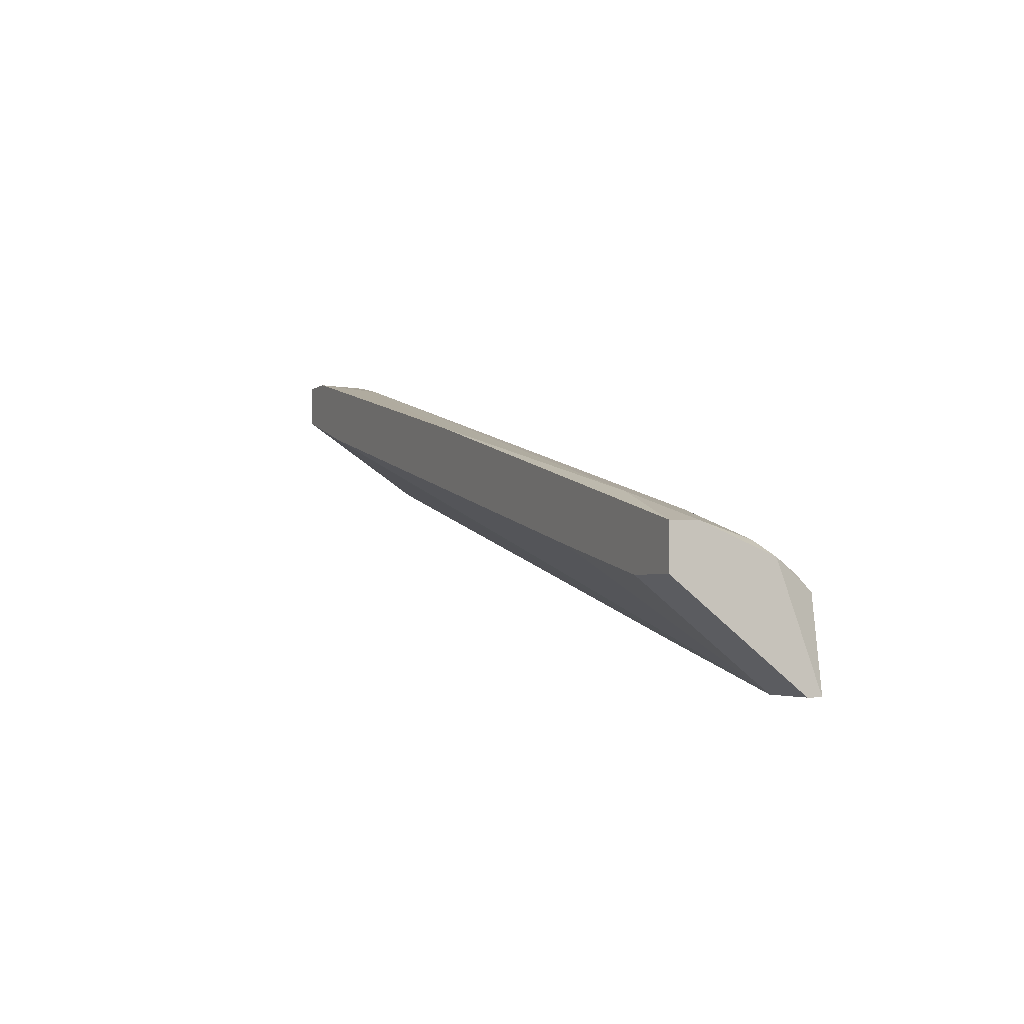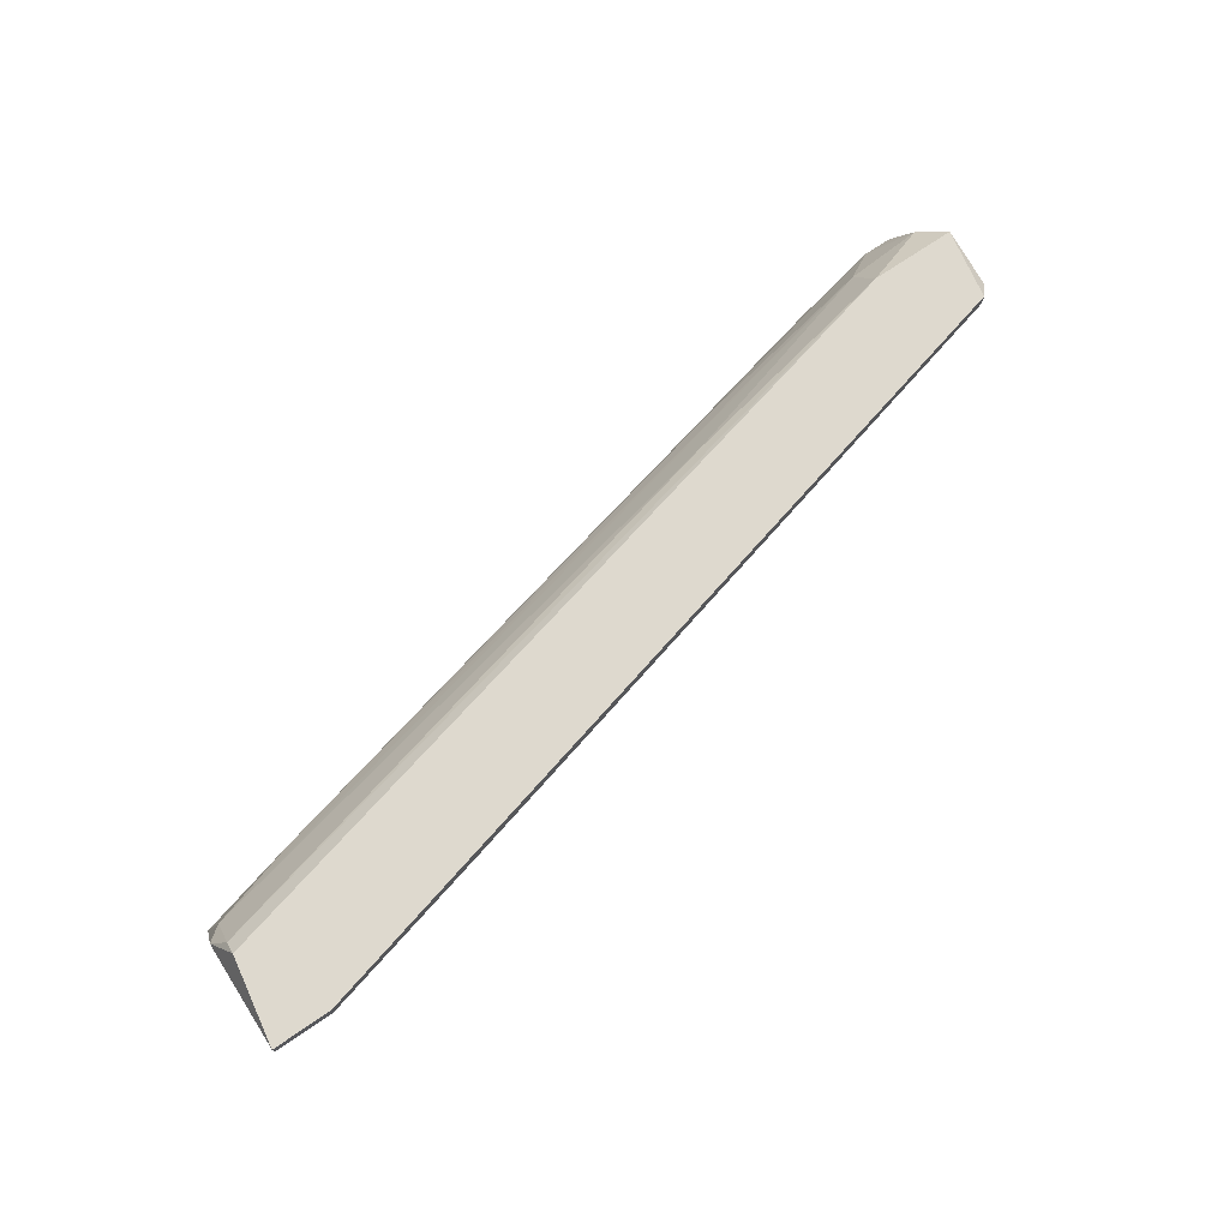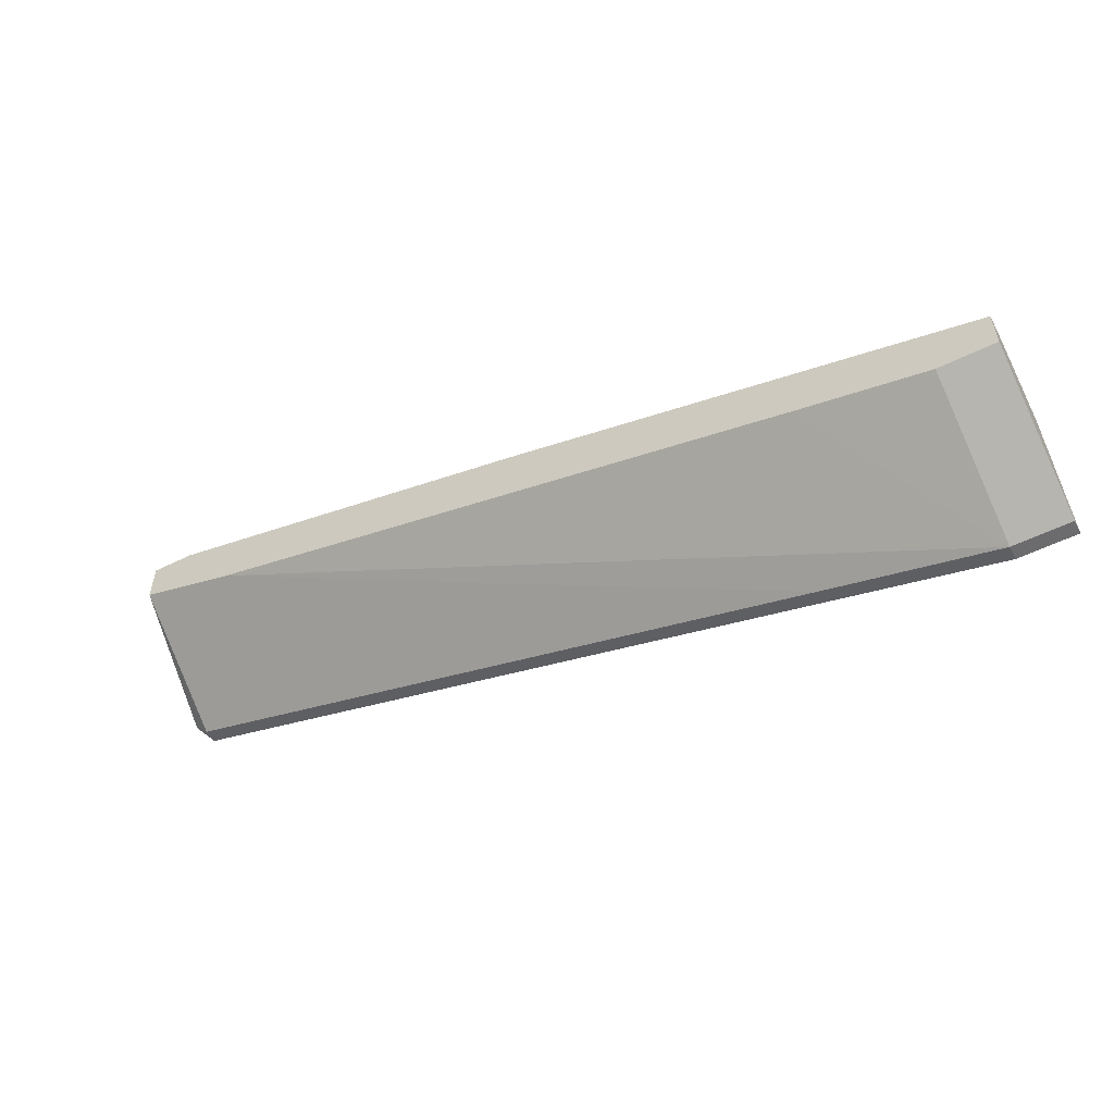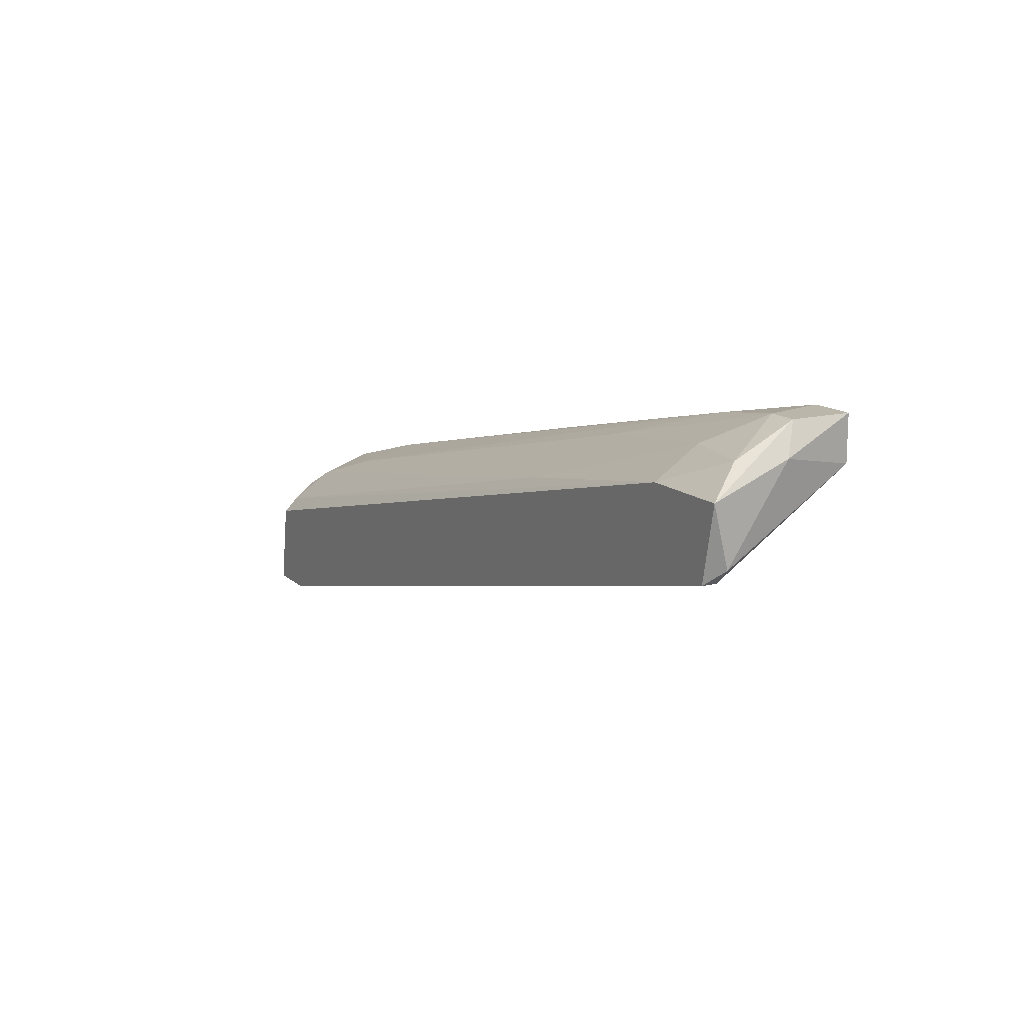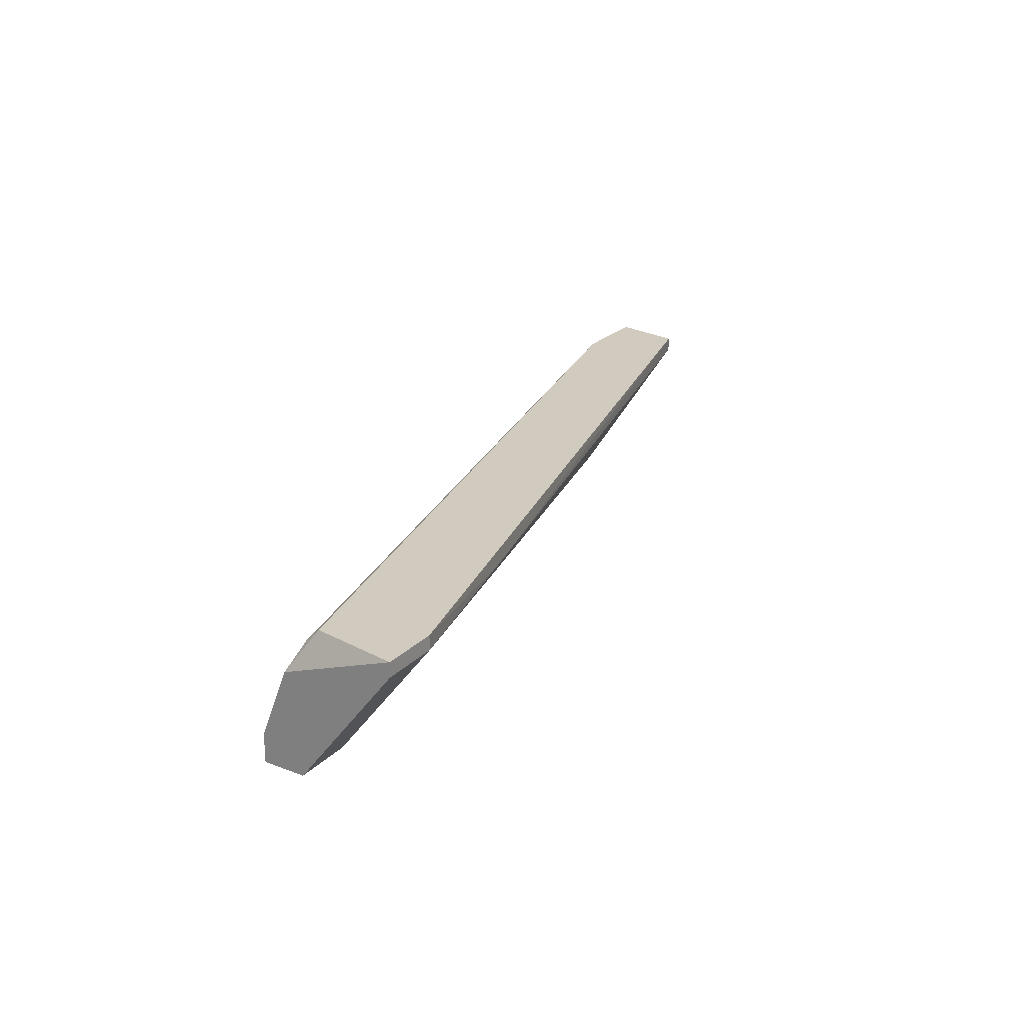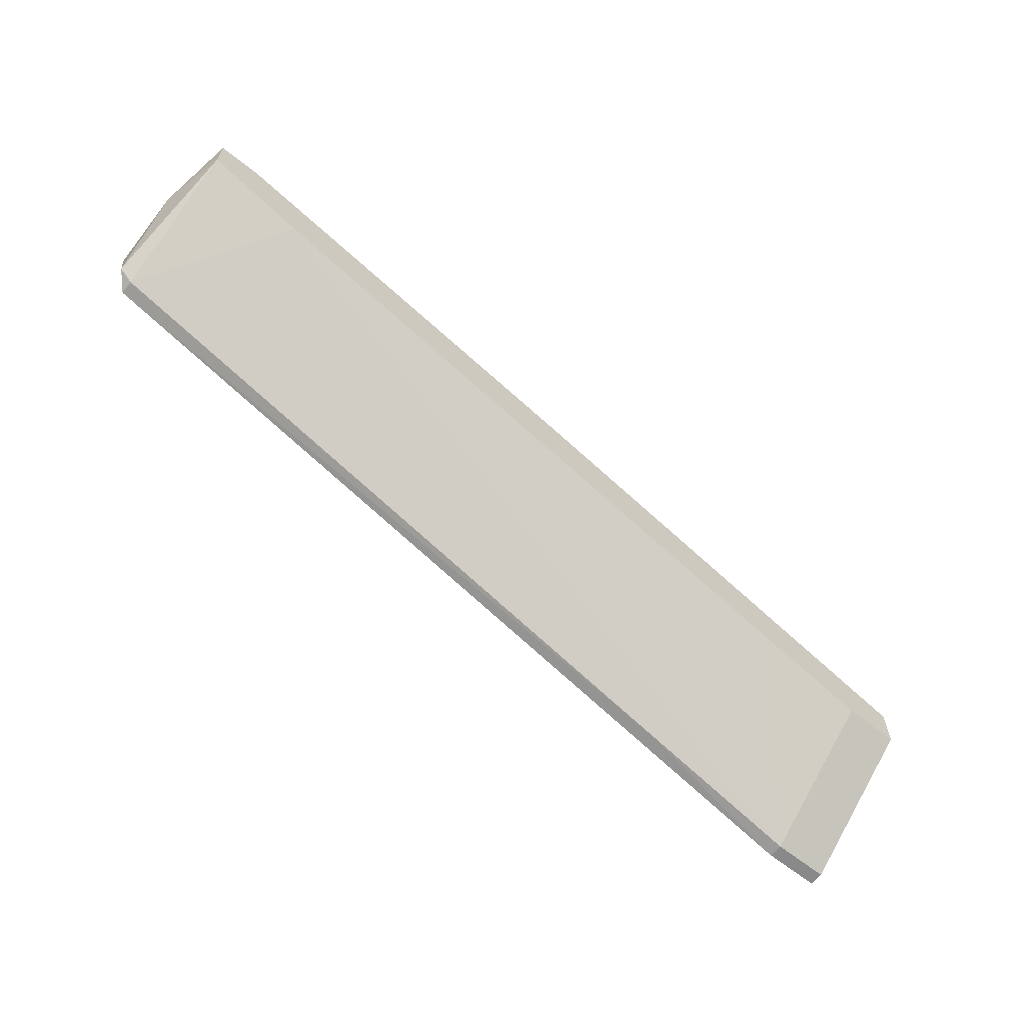
<metadata>
{"format":"obj","ext":"obj","renderer":"f3d","projection":"perspective","resolution":1024,"background":"white","views":[{"elev":-2.9,"azim":65.6,"up":"+Z"},{"elev":71.5,"azim":145.6,"up":"+Y"},{"elev":-53.8,"azim":27.8,"up":"+Z"},{"elev":13.9,"azim":-119.1,"up":"+Z"},{"elev":23.4,"azim":122.5,"up":"+Y"},{"elev":-63.0,"azim":-39.1,"up":"+Z"}]}
</metadata>
<code>
v 0.04498 -0.003855 0.02375
v 0.04498 0.007952 0.008988
v 0.04498 0.003524 0.0208
v 0.04498 -0.006808 0.01932
v 0.04498 -0.006808 0.02375
v 0.04498 0.006476 0.008988
v -0.03619 -0.002379 0.04293
v 0.03465 0.000572 0.02523
v 0.03465 -0.005331 0.0267
v 0.03907 0.007952 0.008988
v 0.03907 -0.006808 0.01932
v 0.03907 0.006476 0.008988
v 0.0435 0.007952 0.01784
v 0.0435 0.002047 0.02227
v 0.0435 0.006476 0.01932
v -0.02143 0.000572 0.03851
v 0.02137 0.006476 0.01342
v -0.04799 0.007952 0.03113
v -0.04799 -0.000903 0.04441
v -0.04799 -0.006808 0.03998
v -0.04799 -0.006808 0.04441
v -0.04799 0.006476 0.03113
v -0.04799 0.004999 0.04146
v -0.04061 0.007952 0.03851
v -0.04061 0.003524 0.04146
v -0.017 0.006476 0.03408
v -0.04356 -0.006808 0.04441
v 0.02579 -0.006808 0.02227
v -0.00371 -0.006808 0.03556
v -0.04948 0.007952 0.03851
v -0.04948 0.000572 0.04146
v -0.04948 0.006476 0.0326
v -0.03766 -0.006808 0.03703
v -0.04505 -0.000903 0.04441
f 30 31 19
f 20 11 27
f 13 18 30
f 18 13 2
f 27 11 5
f 2 1 5
f 11 20 33
f 20 22 33
f 13 30 24
f 11 12 4
f 5 11 4
f 2 5 4
f 5 1 9
f 1 8 9
f 13 24 15
f 20 27 21
f 27 34 21
f 34 27 7
f 9 8 7
f 2 12 10
f 18 2 10
f 24 25 26
f 15 24 26
f 1 2 3
f 2 13 3
f 13 15 3
f 30 18 32
f 22 20 32
f 18 22 32
f 34 25 23
f 24 30 23
f 25 24 23
f 20 21 31
f 30 32 31
f 32 20 31
f 27 5 29
f 5 9 29
f 7 27 29
f 9 7 29
f 12 11 28
f 11 33 28
f 33 12 28
f 22 18 17
f 12 33 17
f 33 22 17
f 10 12 17
f 18 10 17
f 8 25 16
f 25 34 16
f 34 7 16
f 7 8 16
f 25 8 14
f 8 1 14
f 26 25 14
f 15 26 14
f 1 3 14
f 3 15 14
f 12 2 6
f 4 12 6
f 2 4 6
f 21 34 19
f 34 23 19
f 23 30 19
f 31 21 19

</code>
